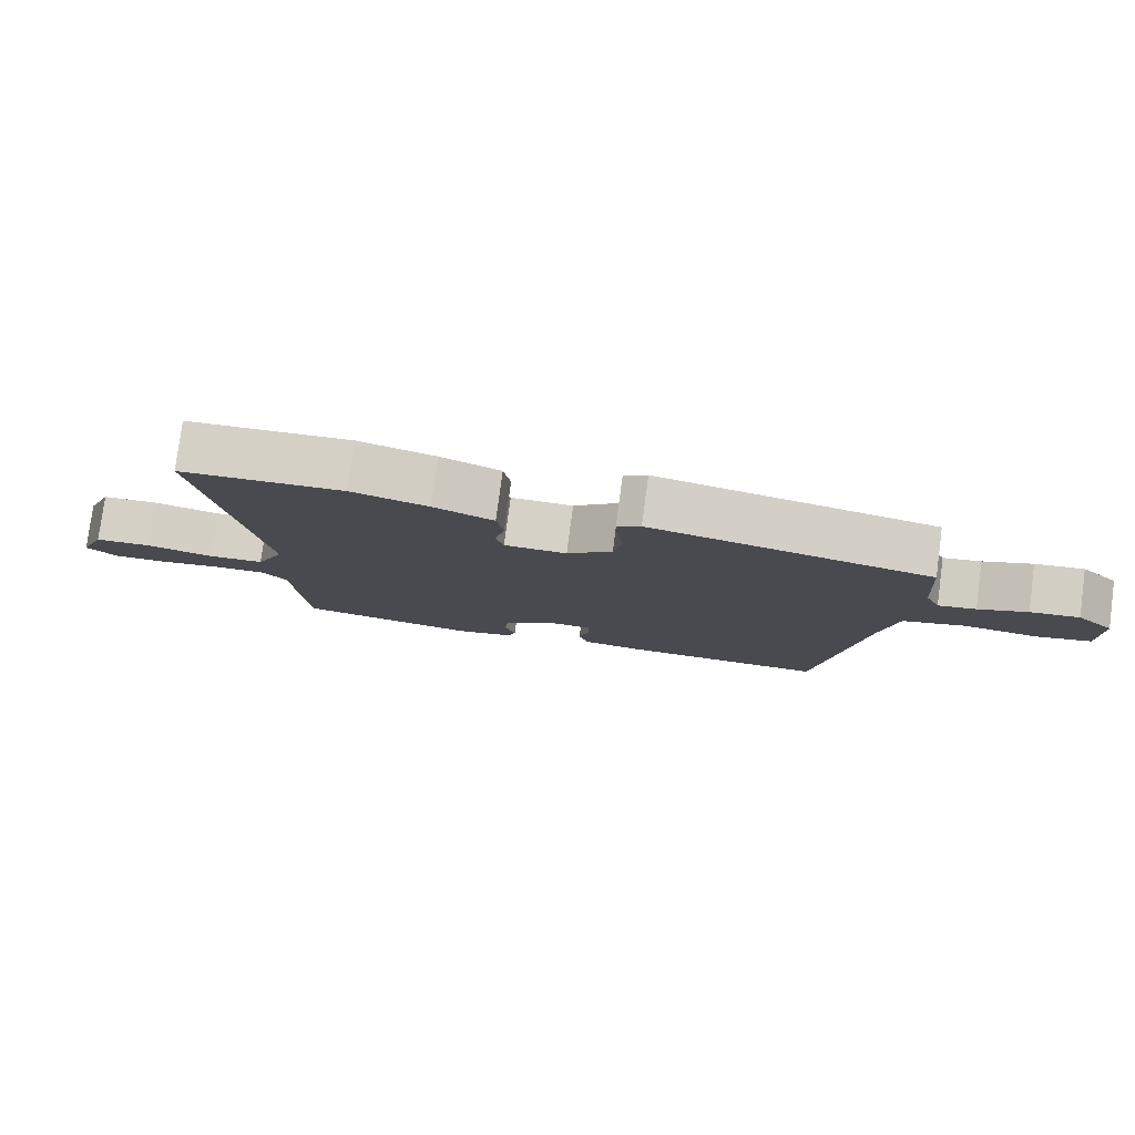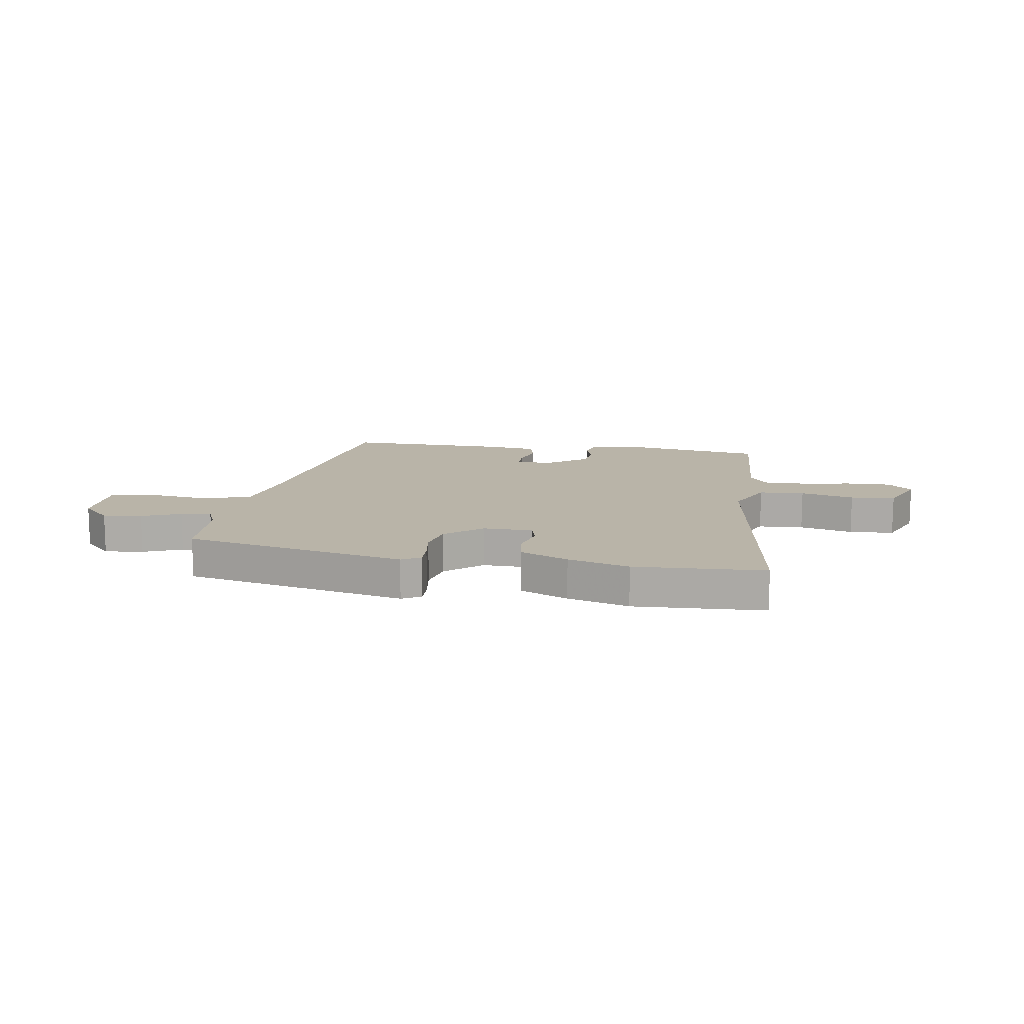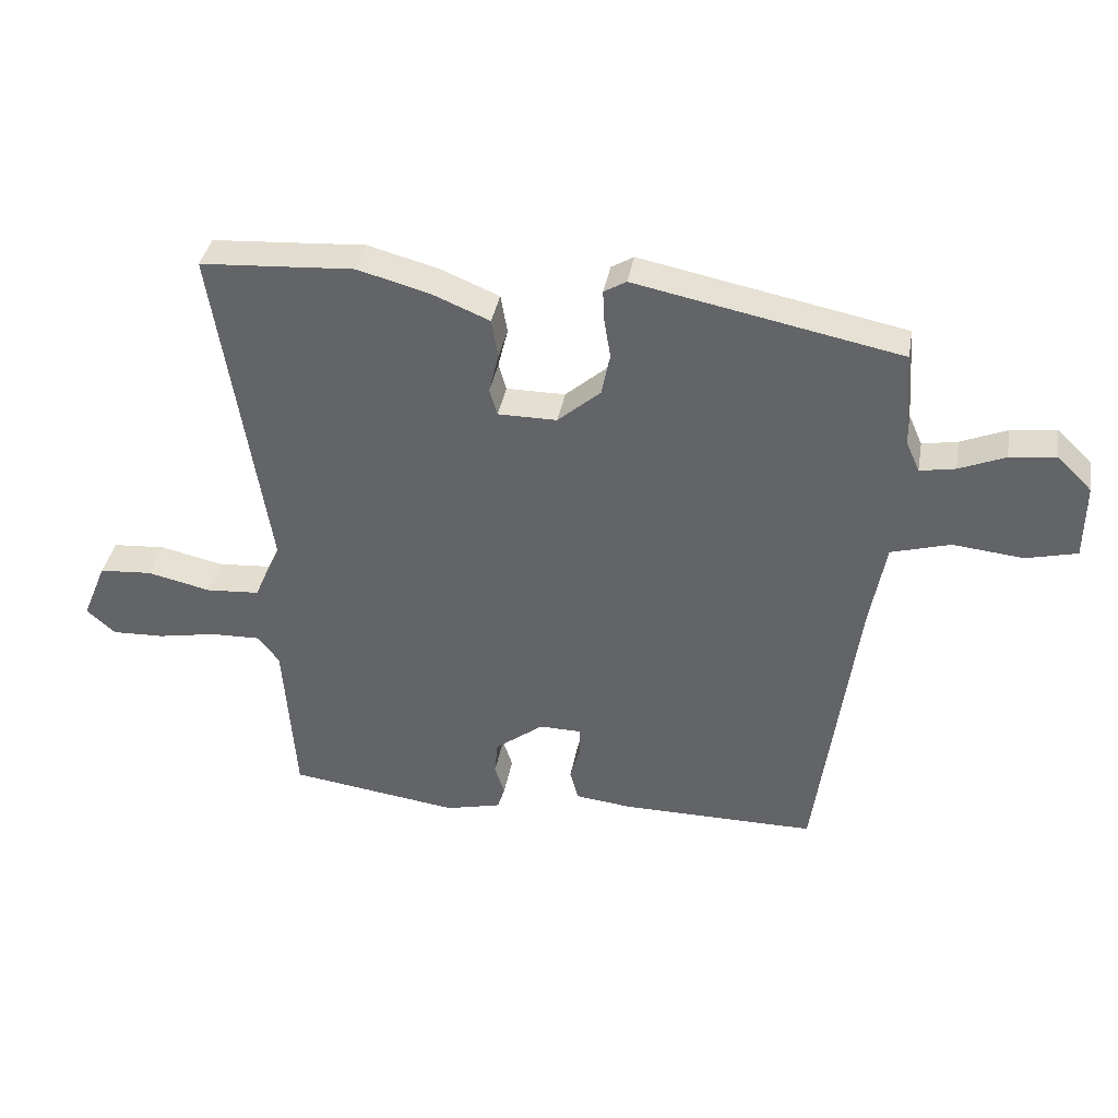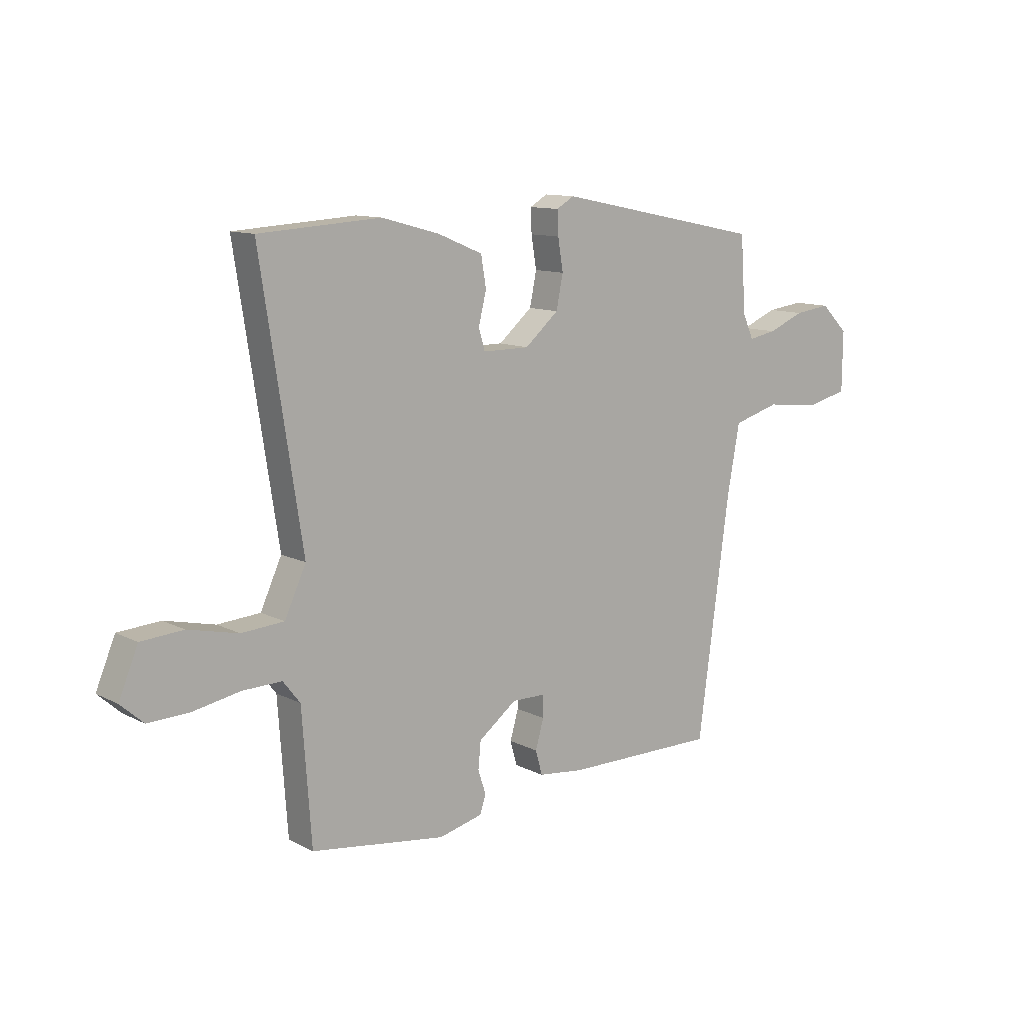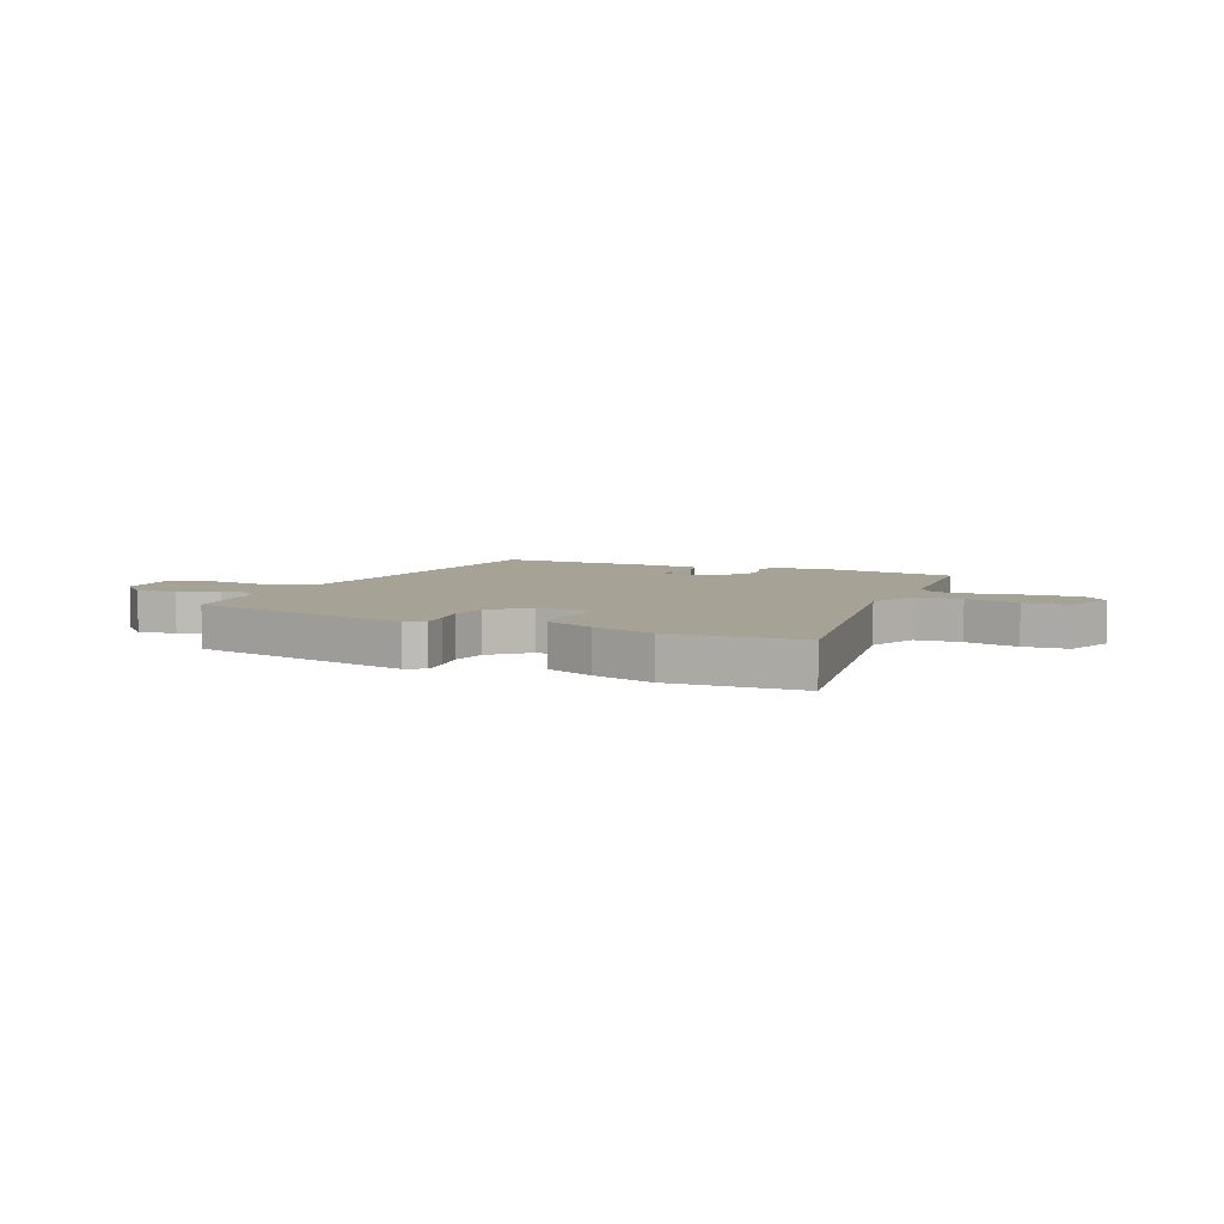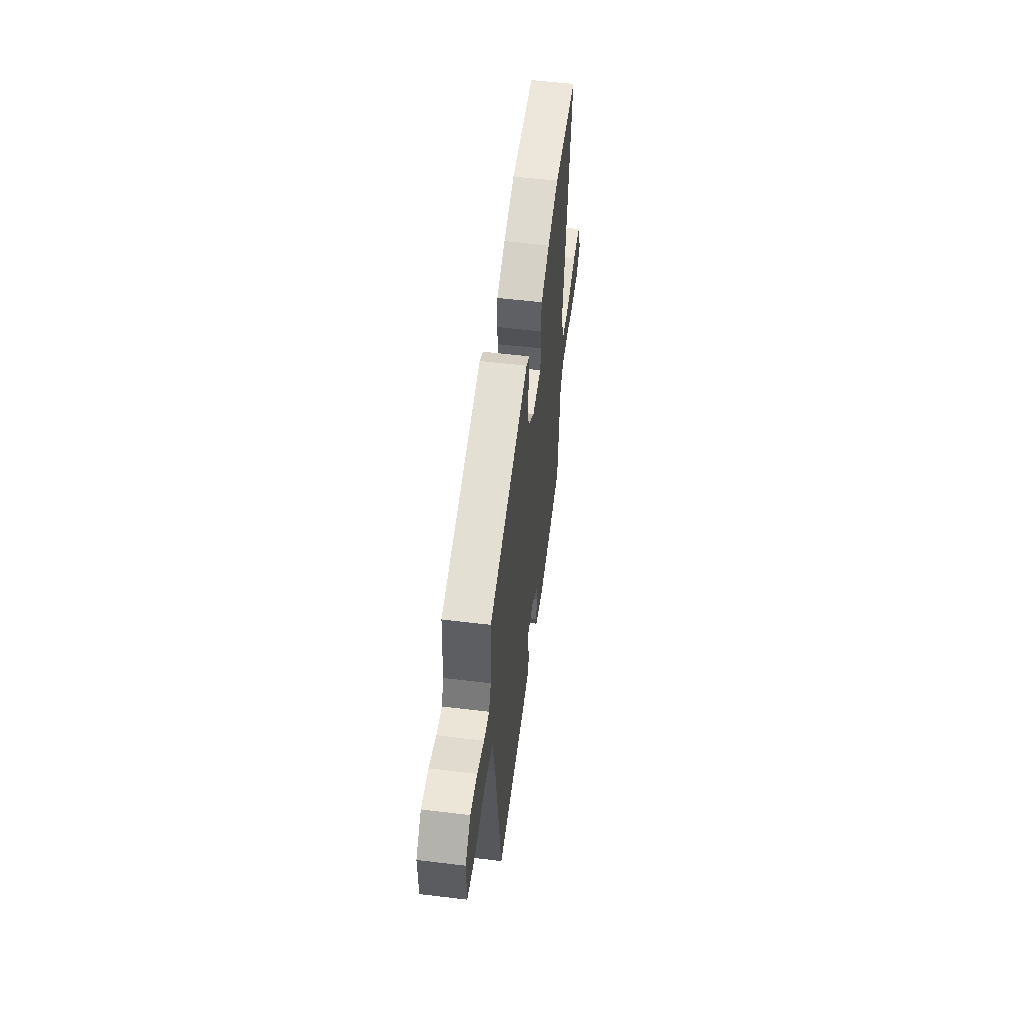
<metadata>
{"format":"obj","ext":"obj","renderer":"f3d","projection":"perspective","resolution":1024,"background":"white","views":[{"elev":79.0,"azim":-172.4,"up":"+Z"},{"elev":13.2,"azim":9.8,"up":"+Y"},{"elev":37.5,"azim":-170.0,"up":"+Z"},{"elev":11.4,"azim":140.8,"up":"+Z"},{"elev":6.3,"azim":23.7,"up":"+Y"},{"elev":55.2,"azim":-82.7,"up":"+Z"}]}
</metadata>
<code>
v 0.465 0.07 -0.498
v 0.205 0.07 -0.534
v 0.12 0.07 -0.513
v 0.109 0.07 -0.478
v 0.124 0.07 -0.432
v 0.119 0.07 -0.38
v 0.045 0.07 -0.324
v -0.019 0.07 -0.325
v -0.02 0.07 -0.367
v -0.004 0.07 -0.423
v -0.017 0.07 -0.47
v -0.105 0.07 -0.48
v -0.401 0.07 -0.481
v -0.463 0.07 -0.024
v -0.487 0.07 0.106
v -0.577 0.07 0.132
v -0.684 0.07 0.121
v -0.762 0.07 0.14
v -0.763 0.07 0.255
v -0.71 0.07 0.307
v -0.64 0.07 0.298
v -0.57 0.07 0.269
v -0.516 0.07 0.259
v -0.495 0.07 0.306
v -0.485 0.07 0.451
v -0.082 0.07 0.532
v -0.048 0.07 0.512
v -0.05 0.07 0.466
v -0.06 0.07 0.405
v -0.047 0.07 0.341
v 0.018 0.07 0.285
v 0.108 0.07 0.285
v 0.12 0.07 0.326
v 0.105 0.07 0.387
v 0.115 0.07 0.446
v 0.202 0.07 0.482
v 0.313 0.07 0.512
v 0.548 0.07 0.497
v 0.468 0.07 -0.019
v 0.509 0.07 -0.108
v 0.591 0.07 -0.114
v 0.688 0.07 -0.092
v 0.769 0.07 -0.098
v 0.806 0.07 -0.187
v 0.762 0.07 -0.226
v 0.682 0.07 -0.223
v 0.591 0.07 -0.206
v 0.516 0.07 -0.204
v 0.483 0.07 -0.246
v 0.465 0 -0.498
v 0.205 0 -0.534
v 0.12 0 -0.513
v 0.109 0 -0.478
v 0.124 0 -0.432
v 0.119 0 -0.38
v 0.045 0 -0.324
v -0.019 0 -0.325
v -0.02 0 -0.367
v -0.004 0 -0.423
v -0.017 0 -0.47
v -0.105 0 -0.48
v -0.401 0 -0.481
v -0.463 0 -0.024
v -0.487 0 0.106
v -0.577 0 0.132
v -0.684 0 0.121
v -0.762 0 0.14
v -0.763 0 0.255
v -0.71 0 0.307
v -0.64 0 0.298
v -0.57 0 0.269
v -0.516 0 0.259
v -0.495 0 0.306
v -0.485 0 0.451
v -0.082 0 0.532
v -0.048 0 0.512
v -0.05 0 0.466
v -0.06 0 0.405
v -0.047 0 0.341
v 0.018 0 0.285
v 0.108 0 0.285
v 0.12 0 0.326
v 0.105 0 0.387
v 0.115 0 0.446
v 0.202 0 0.482
v 0.313 0 0.512
v 0.548 0 0.497
v 0.468 0 -0.019
v 0.509 0 -0.108
v 0.591 0 -0.114
v 0.688 0 -0.092
v 0.769 0 -0.098
v 0.806 0 -0.187
v 0.762 0 -0.226
v 0.682 0 -0.223
v 0.591 0 -0.206
v 0.516 0 -0.204
v 0.483 0 -0.246
f 44 45 46 47
f 44 47 48
f 41 42 43 44
f 40 41 44 48
f 39 40 48 49
f 37 38 39
f 33 34 35 36
f 32 33 36 37
f 26 27 28 29
f 24 25 26 29
f 23 24 29 30
f 19 20 21 22
f 19 22 23
f 16 17 18 19
f 15 16 19 23
f 11 12 13 14
f 9 10 11 14
f 8 9 14 15
f 7 8 15 23
f 2 3 4 5
f 2 5 6
f 1 2 6
f 32 37 39 49
f 31 32 49 1
f 7 23 30 31
f 1 6 7 31
f 96 95 94 93
f 97 96 93
f 93 92 91 90
f 97 93 90 89
f 98 97 89 88
f 88 87 86
f 85 84 83 82
f 86 85 82 81
f 78 77 76 75
f 78 75 74 73
f 79 78 73 72
f 71 70 69 68
f 72 71 68
f 68 67 66 65
f 72 68 65 64
f 63 62 61 60
f 63 60 59 58
f 64 63 58 57
f 72 64 57 56
f 54 53 52 51
f 55 54 51
f 55 51 50
f 98 88 86 81
f 50 98 81 80
f 80 79 72 56
f 80 56 55 50
f 1 50 51 2
f 2 51 52 3
f 3 52 53 4
f 4 53 54 5
f 5 54 55 6
f 6 55 56 7
f 7 56 57 8
f 8 57 58 9
f 9 58 59 10
f 10 59 60 11
f 11 60 61 12
f 12 61 62 13
f 13 62 63 14
f 14 63 64 15
f 15 64 65 16
f 16 65 66 17
f 17 66 67 18
f 18 67 68 19
f 19 68 69 20
f 20 69 70 21
f 21 70 71 22
f 22 71 72 23
f 23 72 73 24
f 24 73 74 25
f 25 74 75 26
f 26 75 76 27
f 27 76 77 28
f 28 77 78 29
f 29 78 79 30
f 30 79 80 31
f 31 80 81 32
f 32 81 82 33
f 33 82 83 34
f 34 83 84 35
f 35 84 85 36
f 36 85 86 37
f 37 86 87 38
f 38 87 88 39
f 39 88 89 40
f 40 89 90 41
f 41 90 91 42
f 42 91 92 43
f 43 92 93 44
f 44 93 94 45
f 45 94 95 46
f 46 95 96 47
f 47 96 97 48
f 48 97 98 49
f 49 98 50 1

</code>
